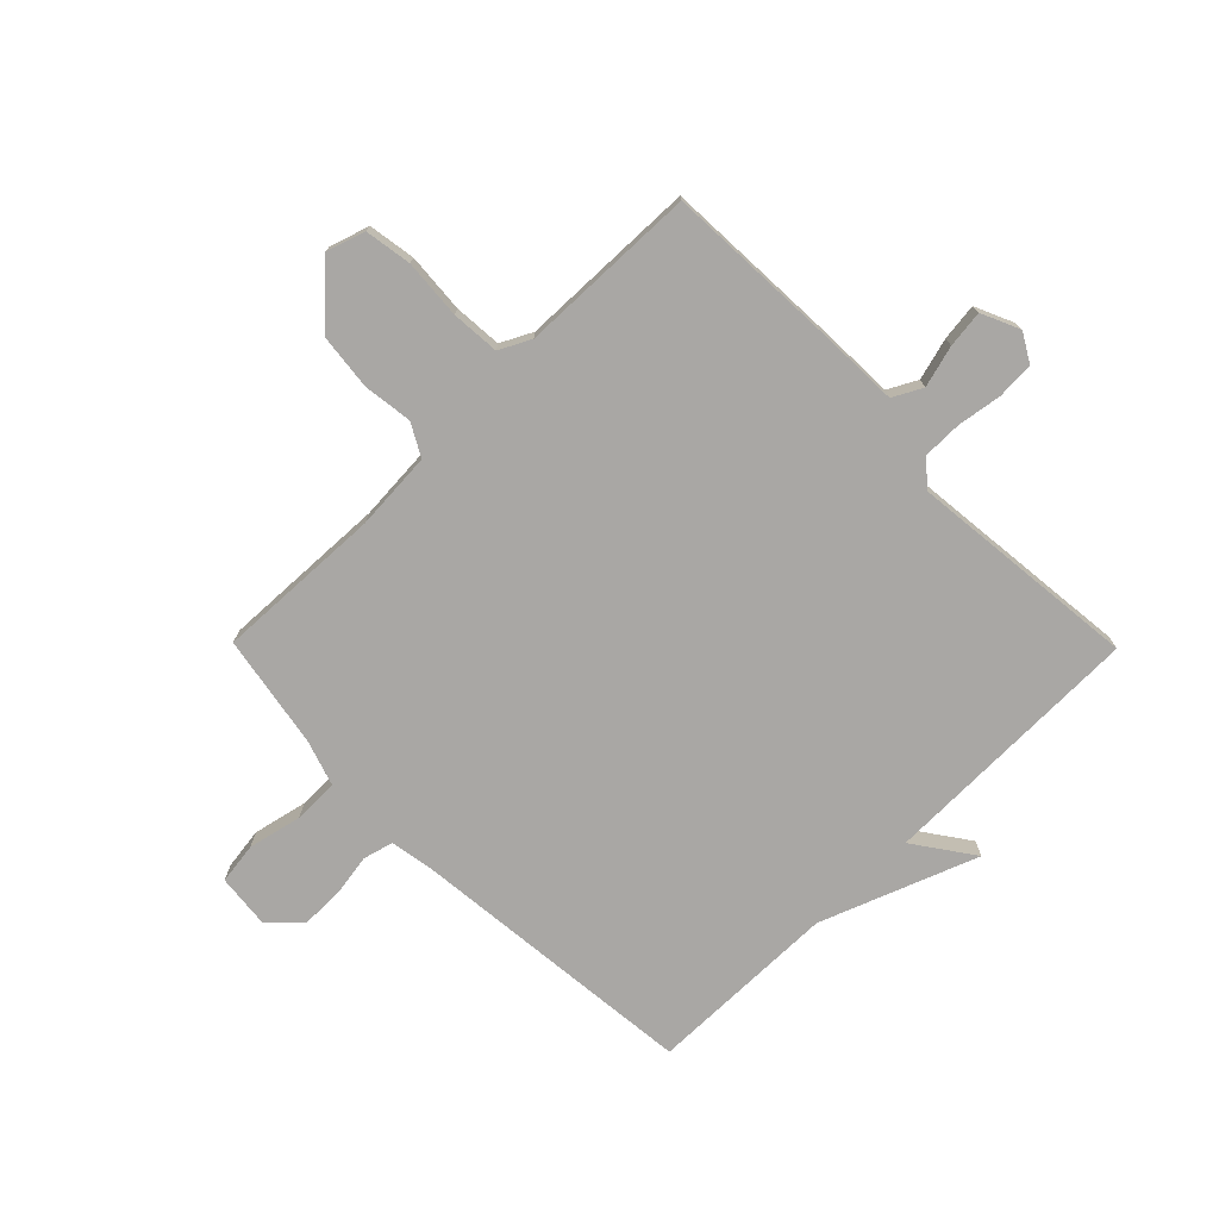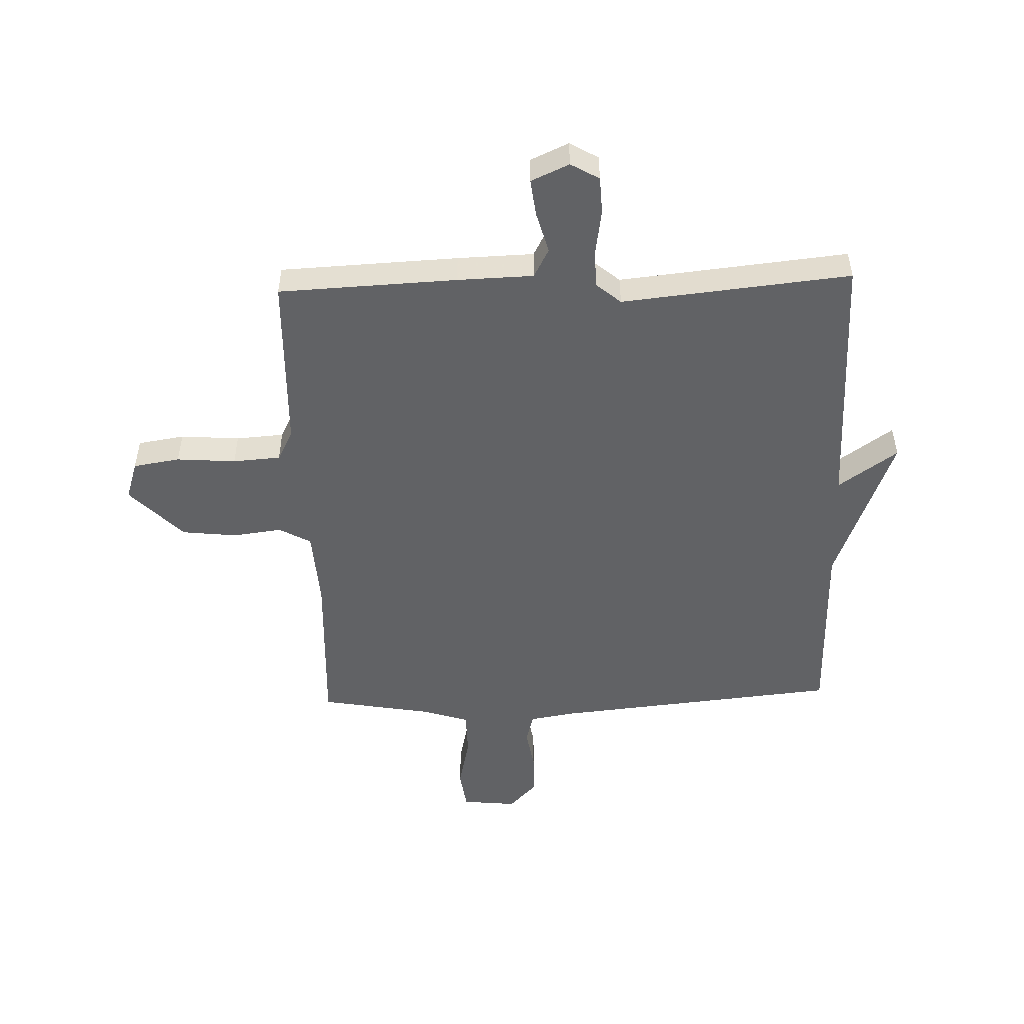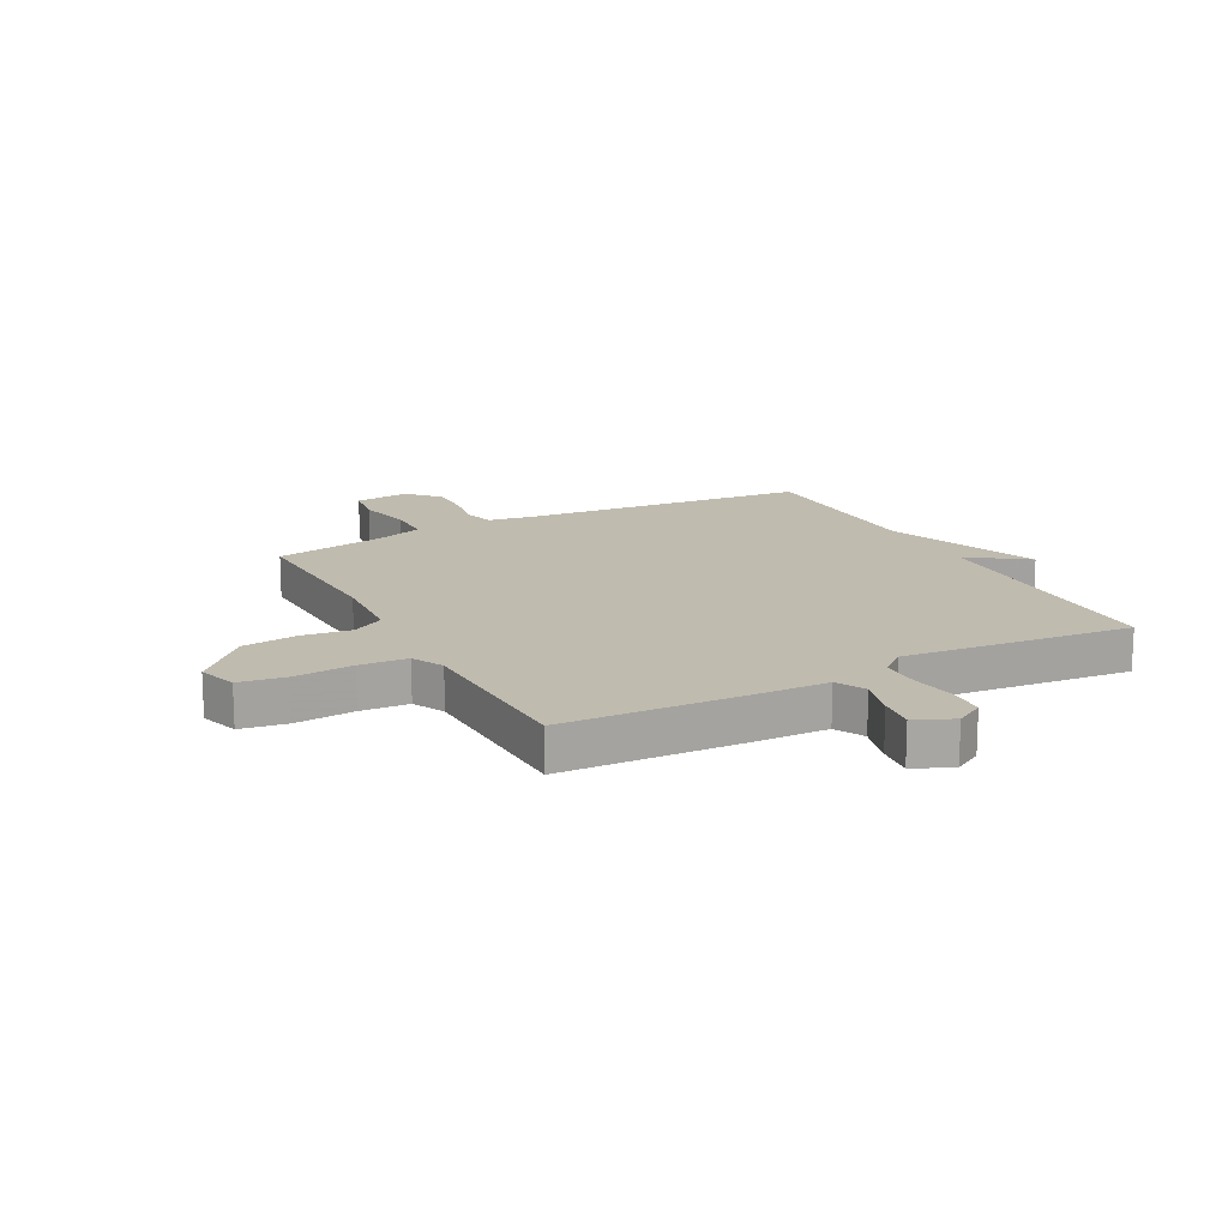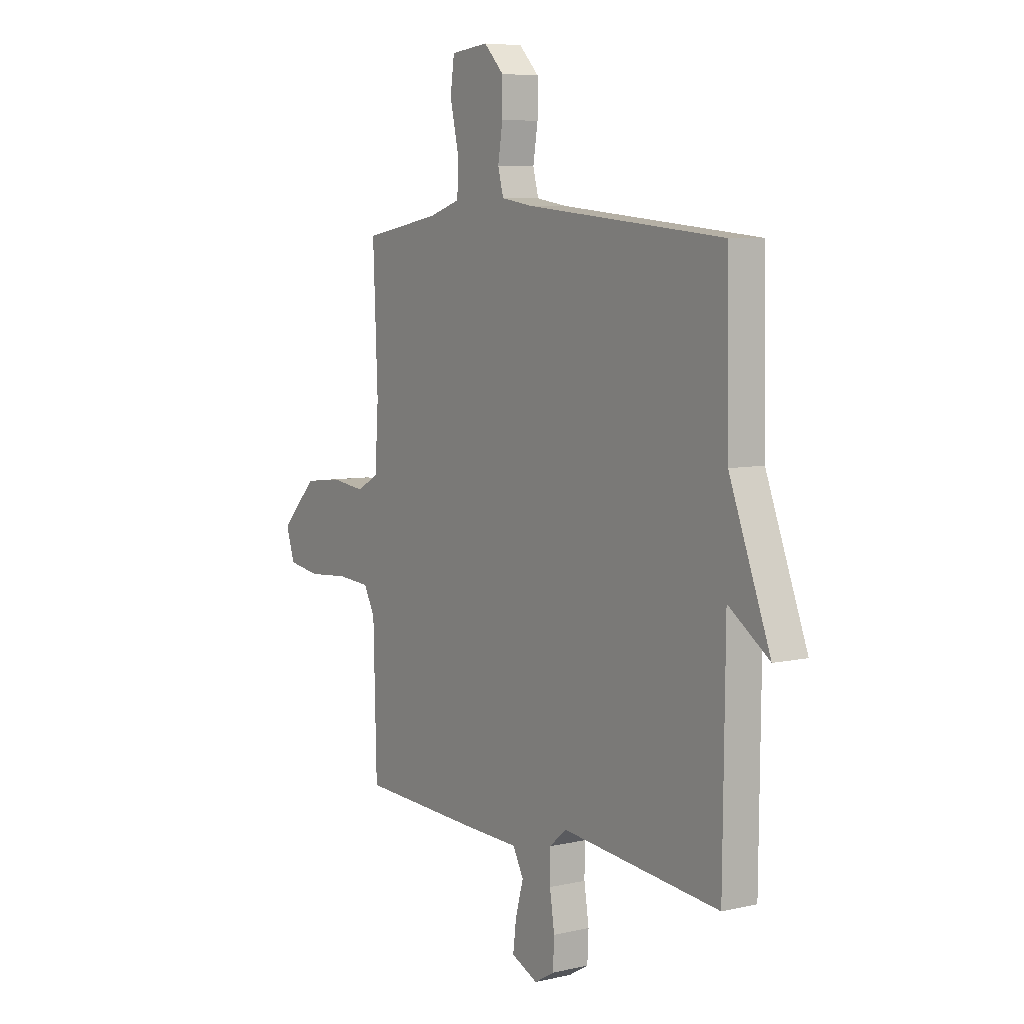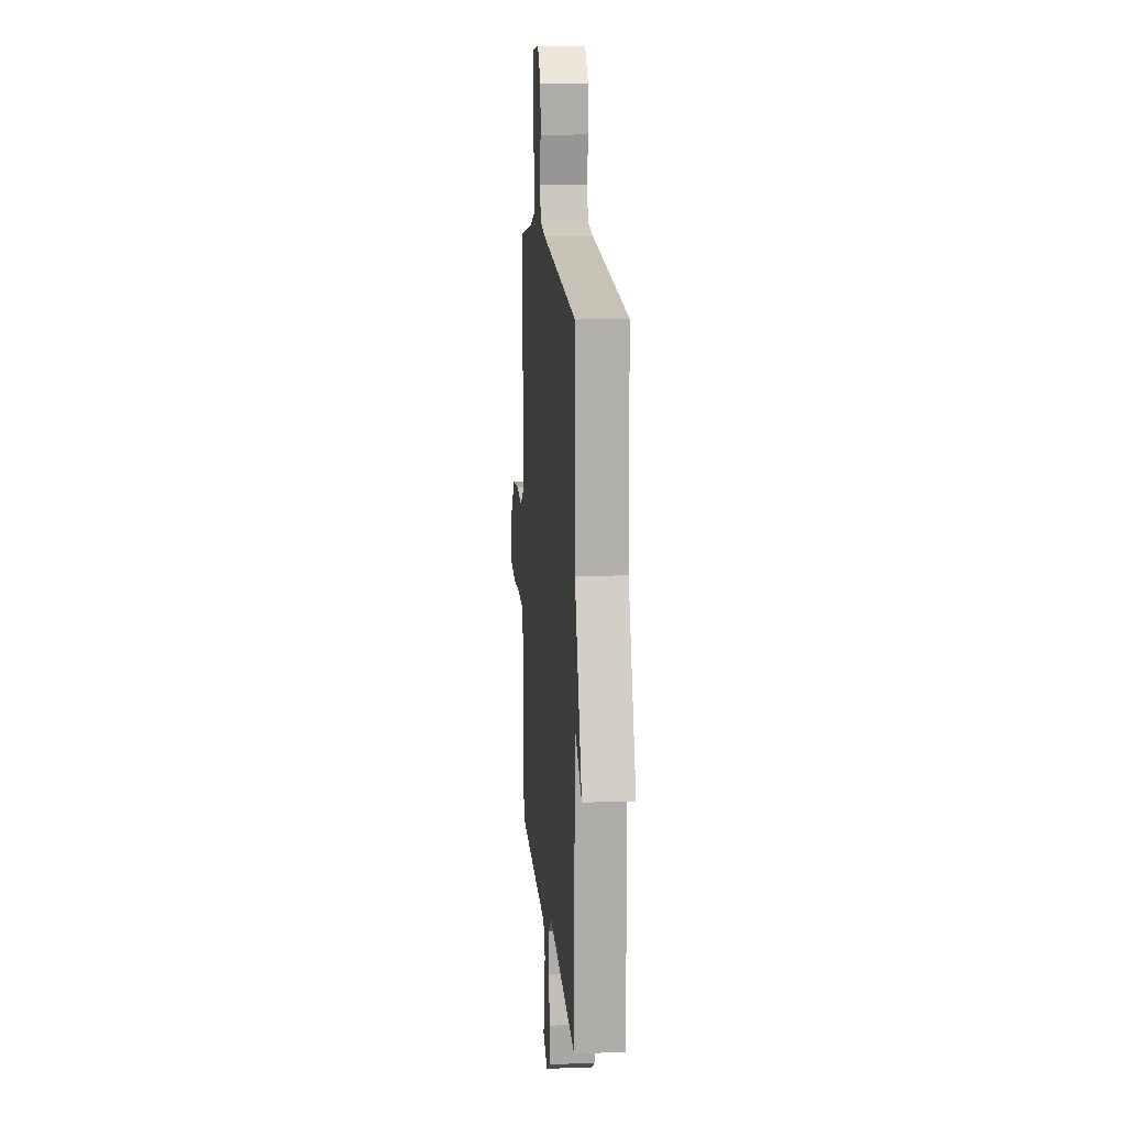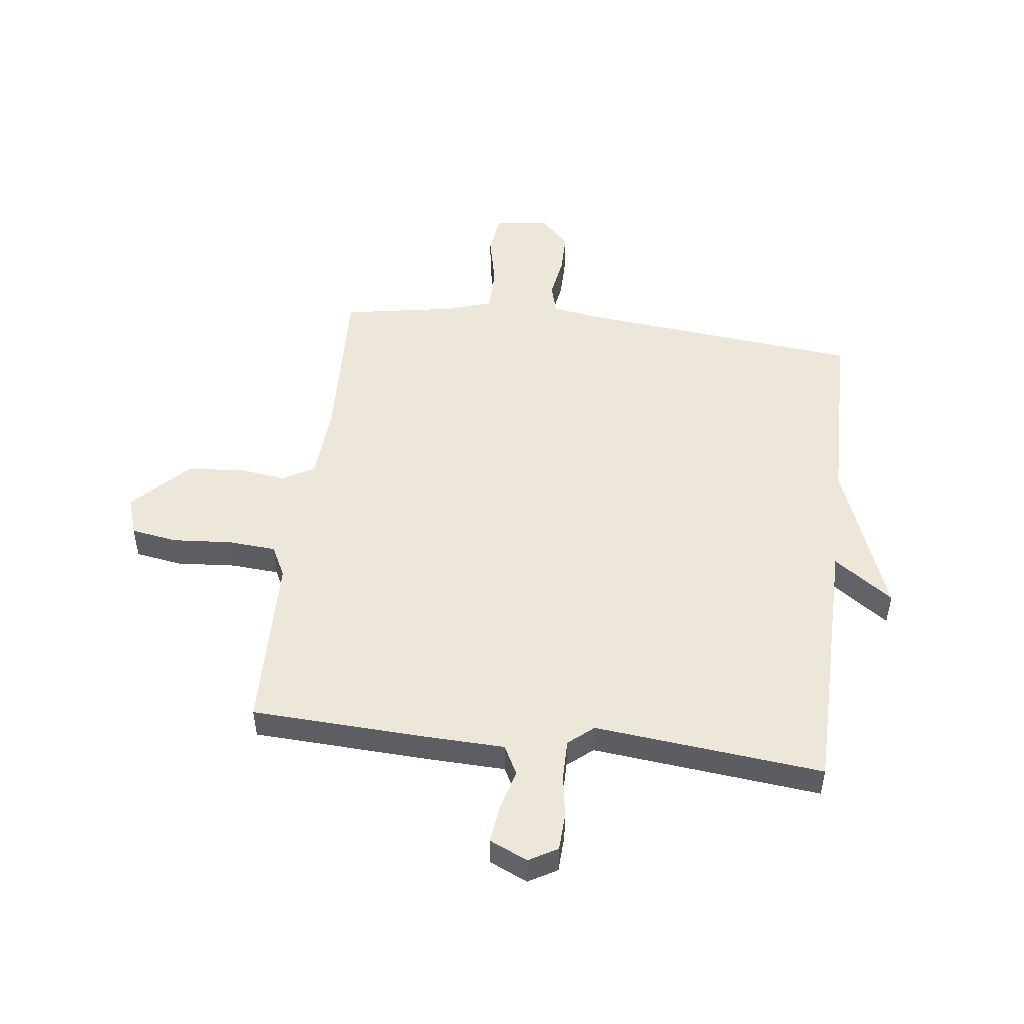
<metadata>
{"format":"obj","ext":"obj","renderer":"f3d","projection":"perspective","resolution":1024,"background":"white","views":[{"elev":-74.8,"azim":134.6,"up":"+Y"},{"elev":-50.6,"azim":-178.1,"up":"+Y"},{"elev":16.2,"azim":152.2,"up":"+Y"},{"elev":6.7,"azim":-124.1,"up":"+Z"},{"elev":13.2,"azim":-94.7,"up":"+Z"},{"elev":50.1,"azim":-172.9,"up":"+Y"}]}
</metadata>
<code>
v -0.5 0.07 -0.5
v -0.505 0.07 -0.034
v -0.609 0.07 -0.107
v -0.505 0.07 0.166
v -0.5 0.07 0.5
v 0.006 0.07 0.55
v 0.084 0.07 0.563
v 0.098 0.07 0.616
v 0.086 0.07 0.69
v 0.086 0.07 0.764
v 0.136 0.07 0.816
v 0.232 0.07 0.806
v 0.242 0.07 0.734
v 0.221 0.07 0.64
v 0.222 0.07 0.561
v 0.302 0.07 0.535
v 0.5 0.07 0.5
v 0.488 0.07 0.208
v 0.497 0.07 0.071
v 0.553 0.07 0.04
v 0.639 0.07 0.051
v 0.736 0.07 0.04
v 0.828 0.07 -0.055
v 0.806 0.07 -0.123
v 0.724 0.07 -0.136
v 0.62 0.07 -0.128
v 0.536 0.07 -0.134
v 0.508 0.07 -0.189
v 0.5 0.07 -0.5
v 0.187 0.07 -0.514
v 0.053 0.07 -0.518
v 0.026 0.07 -0.569
v 0.046 0.07 -0.642
v 0.054 0.07 -0.707
v -0.013 0.07 -0.737
v -0.063 0.07 -0.708
v -0.066 0.07 -0.643
v -0.054 0.07 -0.565
v -0.054 0.07 -0.496
v -0.098 0.07 -0.459
v -0.5 0 -0.5
v -0.505 0 -0.034
v -0.609 0 -0.107
v -0.505 0 0.166
v -0.5 0 0.5
v 0.006 0 0.55
v 0.084 0 0.563
v 0.098 0 0.616
v 0.086 0 0.69
v 0.086 0 0.764
v 0.136 0 0.816
v 0.232 0 0.806
v 0.242 0 0.734
v 0.221 0 0.64
v 0.222 0 0.561
v 0.302 0 0.535
v 0.5 0 0.5
v 0.488 0 0.208
v 0.497 0 0.071
v 0.553 0 0.04
v 0.639 0 0.051
v 0.736 0 0.04
v 0.828 0 -0.055
v 0.806 0 -0.123
v 0.724 0 -0.136
v 0.62 0 -0.128
v 0.536 0 -0.134
v 0.508 0 -0.189
v 0.5 0 -0.5
v 0.187 0 -0.514
v 0.053 0 -0.518
v 0.026 0 -0.569
v 0.046 0 -0.642
v 0.054 0 -0.707
v -0.013 0 -0.737
v -0.063 0 -0.708
v -0.066 0 -0.643
v -0.054 0 -0.565
v -0.054 0 -0.496
v -0.098 0 -0.459
f 36 37 38
f 35 36 38
f 34 35 38
f 33 34 38
f 32 33 38
f 31 32 38 39
f 31 39 40
f 30 31 40
f 29 30 40
f 28 29 40
f 24 25 26
f 23 24 26
f 22 23 26
f 21 22 26
f 20 21 26
f 19 20 26 27
f 16 17 18
f 15 16 18 19
f 12 13 14
f 11 12 14
f 10 11 14
f 9 10 14
f 8 9 14
f 7 8 14 15
f 40 1 2
f 28 40 2
f 27 28 2
f 19 27 2
f 15 19 2
f 7 15 2
f 6 7 2
f 4 5 6 2
f 2 3 4
f 78 77 76
f 78 76 75
f 78 75 74
f 78 74 73
f 78 73 72
f 79 78 72 71
f 80 79 71
f 80 71 70
f 80 70 69
f 80 69 68
f 66 65 64
f 66 64 63
f 66 63 62
f 66 62 61
f 66 61 60
f 67 66 60 59
f 58 57 56
f 59 58 56 55
f 54 53 52
f 54 52 51
f 54 51 50
f 54 50 49
f 54 49 48
f 55 54 48 47
f 42 41 80
f 42 80 68
f 42 68 67
f 42 67 59
f 42 59 55
f 42 55 47
f 42 47 46
f 42 46 45 44
f 44 43 42
f 1 41 42 2
f 2 42 43 3
f 3 43 44 4
f 4 44 45 5
f 5 45 46 6
f 6 46 47 7
f 7 47 48 8
f 8 48 49 9
f 9 49 50 10
f 10 50 51 11
f 11 51 52 12
f 12 52 53 13
f 13 53 54 14
f 14 54 55 15
f 15 55 56 16
f 16 56 57 17
f 17 57 58 18
f 18 58 59 19
f 19 59 60 20
f 20 60 61 21
f 21 61 62 22
f 22 62 63 23
f 23 63 64 24
f 24 64 65 25
f 25 65 66 26
f 26 66 67 27
f 27 67 68 28
f 28 68 69 29
f 29 69 70 30
f 30 70 71 31
f 31 71 72 32
f 32 72 73 33
f 33 73 74 34
f 34 74 75 35
f 35 75 76 36
f 36 76 77 37
f 37 77 78 38
f 38 78 79 39
f 39 79 80 40
f 40 80 41 1

</code>
